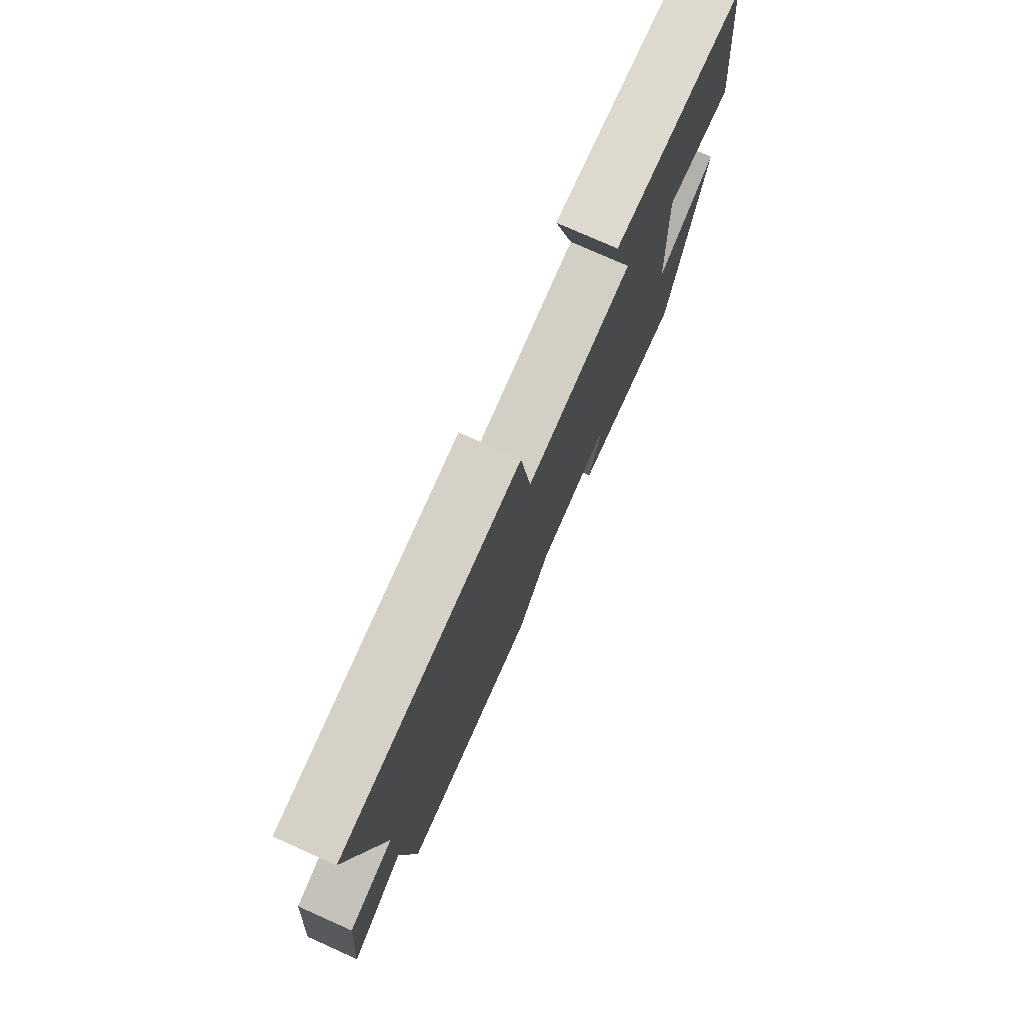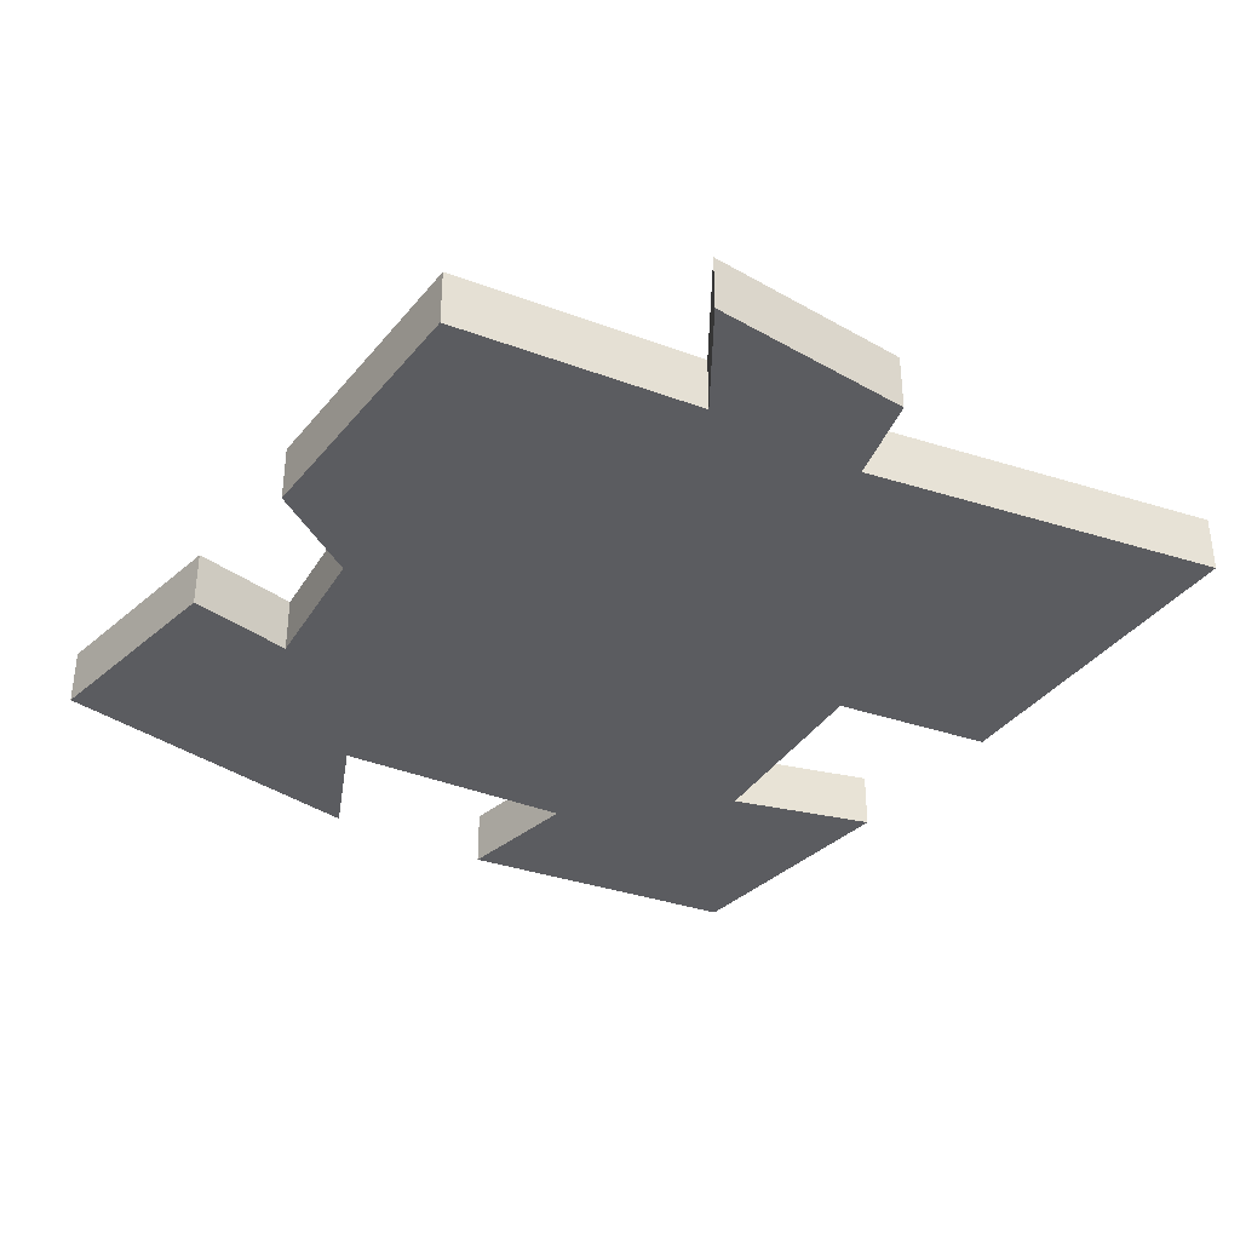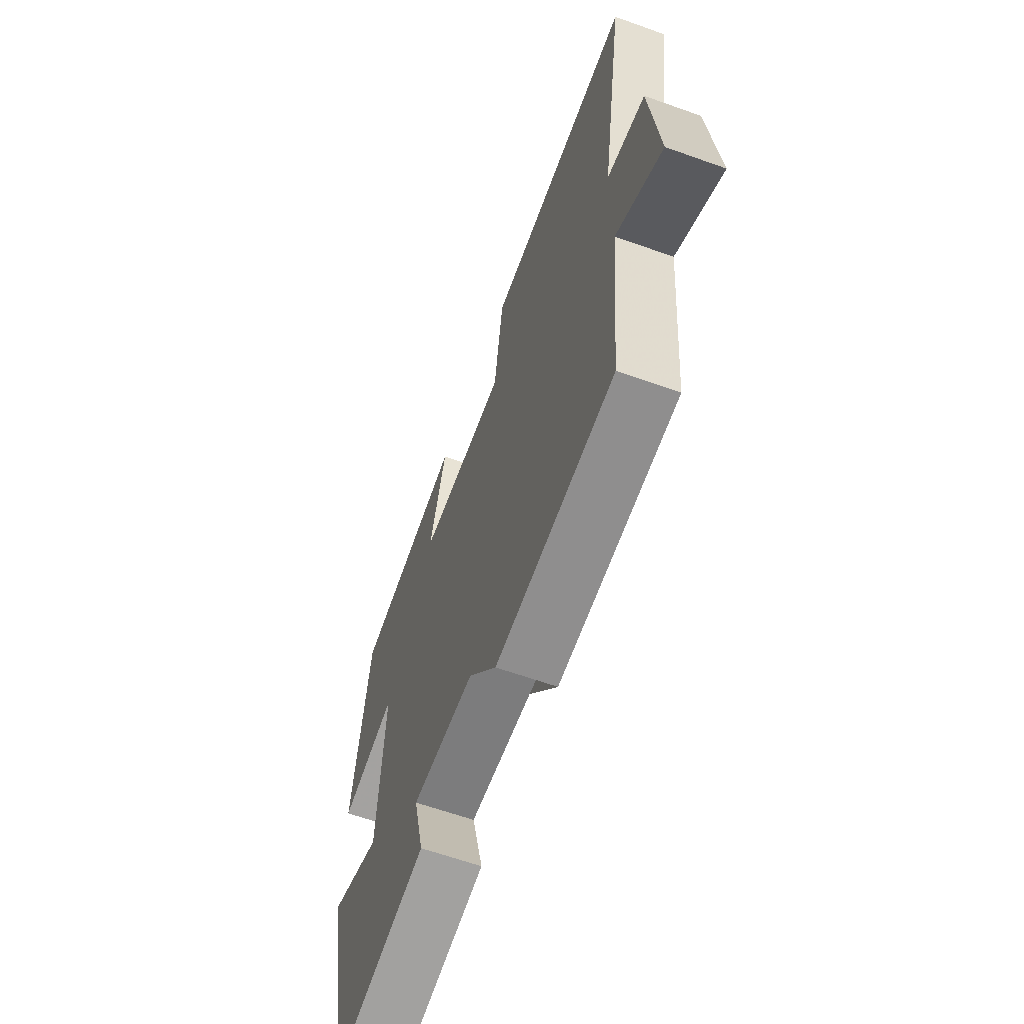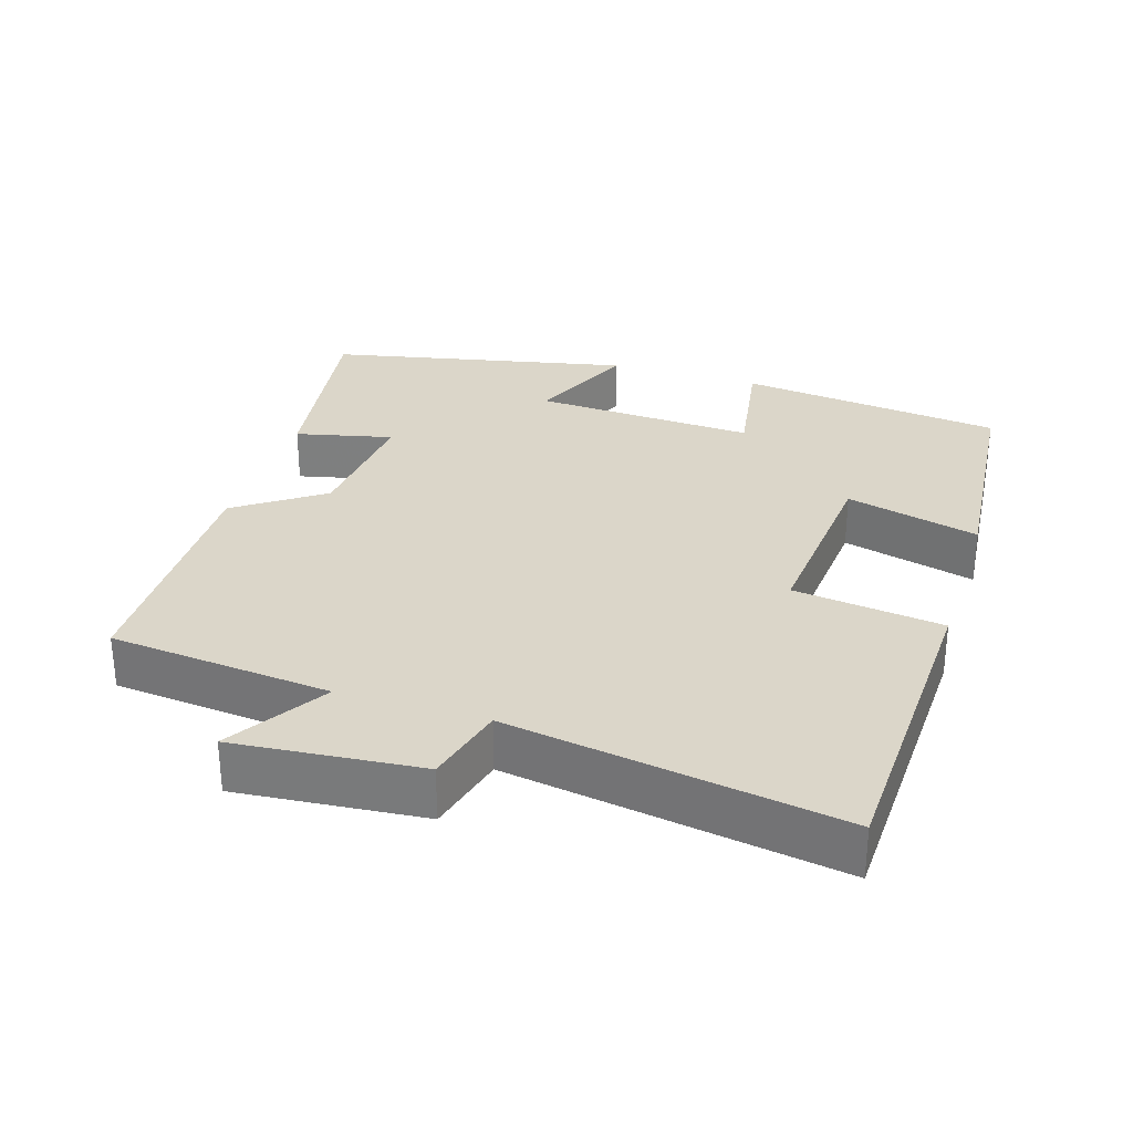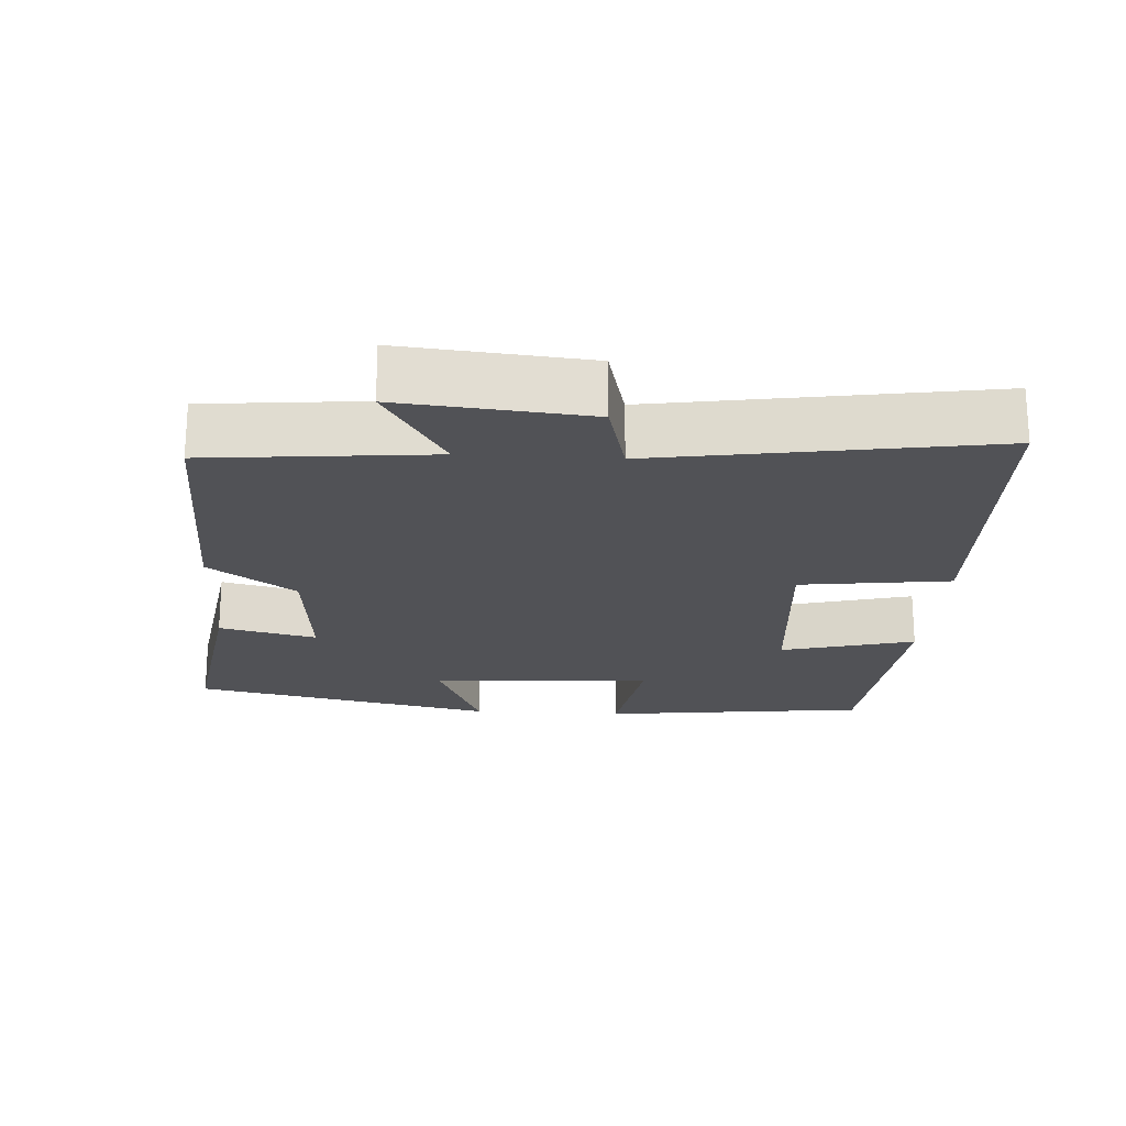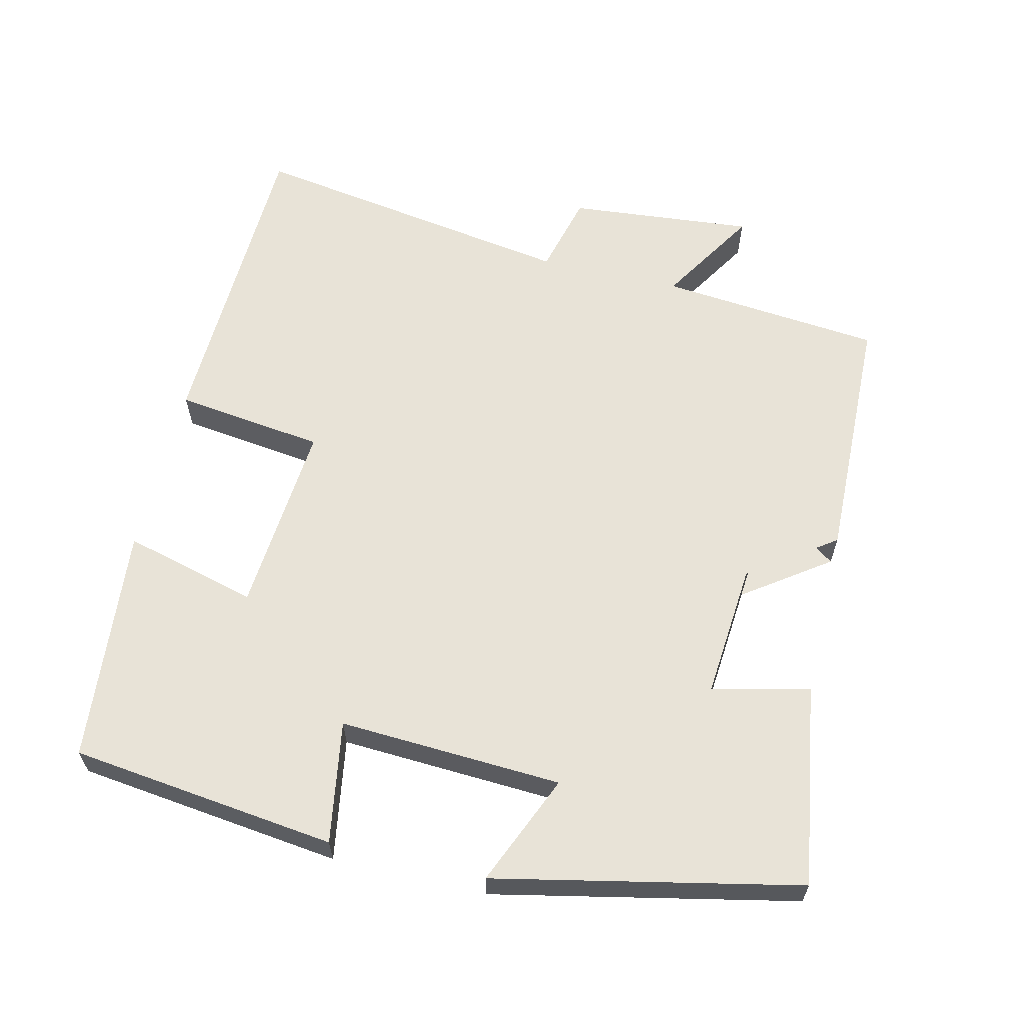
<metadata>
{"format":"obj","ext":"obj","renderer":"f3d","projection":"perspective","resolution":1024,"background":"white","views":[{"elev":77.0,"azim":-66.0,"up":"+Z"},{"elev":-34.5,"azim":-122.1,"up":"+Y"},{"elev":-63.6,"azim":-109.8,"up":"+Z"},{"elev":29.8,"azim":-72.4,"up":"+Y"},{"elev":-21.2,"azim":-93.6,"up":"+Y"},{"elev":61.8,"azim":103.3,"up":"+Y"}]}
</metadata>
<code>
v -0.574 0.07 0.485
v -0.125 0.07 0.5
v -0.098 0.07 0.291
v 0.172 0.07 0.313
v 0.123 0.07 0.5
v 0.455 0.07 0.47
v 0.5 0.07 0.098
v 0.329 0.07 0.126
v 0.345 0.07 -0.186
v 0.5 0.07 -0.12
v 0.41 0.07 -0.544
v 0.127 0.07 -0.5
v 0.159 0.07 -0.364
v -0.193 0.07 -0.394
v -0.115 0.07 -0.5
v -0.47 0.07 -0.491
v -0.5 0.07 -0.18
v -0.638 0.07 -0.265
v -0.614 0.07 -0.005
v -0.5 0.07 0.024
v -0.574 0 0.485
v -0.125 0 0.5
v -0.098 0 0.291
v 0.172 0 0.313
v 0.123 0 0.5
v 0.455 0 0.47
v 0.5 0 0.098
v 0.329 0 0.126
v 0.345 0 -0.186
v 0.5 0 -0.12
v 0.41 0 -0.544
v 0.127 0 -0.5
v 0.159 0 -0.364
v -0.193 0 -0.394
v -0.115 0 -0.5
v -0.47 0 -0.491
v -0.5 0 -0.18
v -0.638 0 -0.265
v -0.614 0 -0.005
v -0.5 0 0.024
f 17 18 19 20
f 15 16 17 20
f 1 2 3
f 20 1 3
f 15 20 3
f 11 12 13
f 10 11 13
f 9 10 13
f 8 9 13 14
f 6 7 8
f 5 6 8
f 4 5 8
f 15 3 4 8
f 15 14 8
f 40 39 38 37
f 40 37 36 35
f 23 22 21
f 23 21 40
f 23 40 35
f 33 32 31
f 33 31 30
f 33 30 29
f 34 33 29 28
f 28 27 26
f 28 26 25
f 28 25 24
f 28 24 23 35
f 28 34 35
f 1 21 22 2
f 2 22 23 3
f 3 23 24 4
f 4 24 25 5
f 5 25 26 6
f 6 26 27 7
f 7 27 28 8
f 8 28 29 9
f 9 29 30 10
f 10 30 31 11
f 11 31 32 12
f 12 32 33 13
f 13 33 34 14
f 14 34 35 15
f 15 35 36 16
f 16 36 37 17
f 17 37 38 18
f 18 38 39 19
f 19 39 40 20
f 20 40 21 1

</code>
